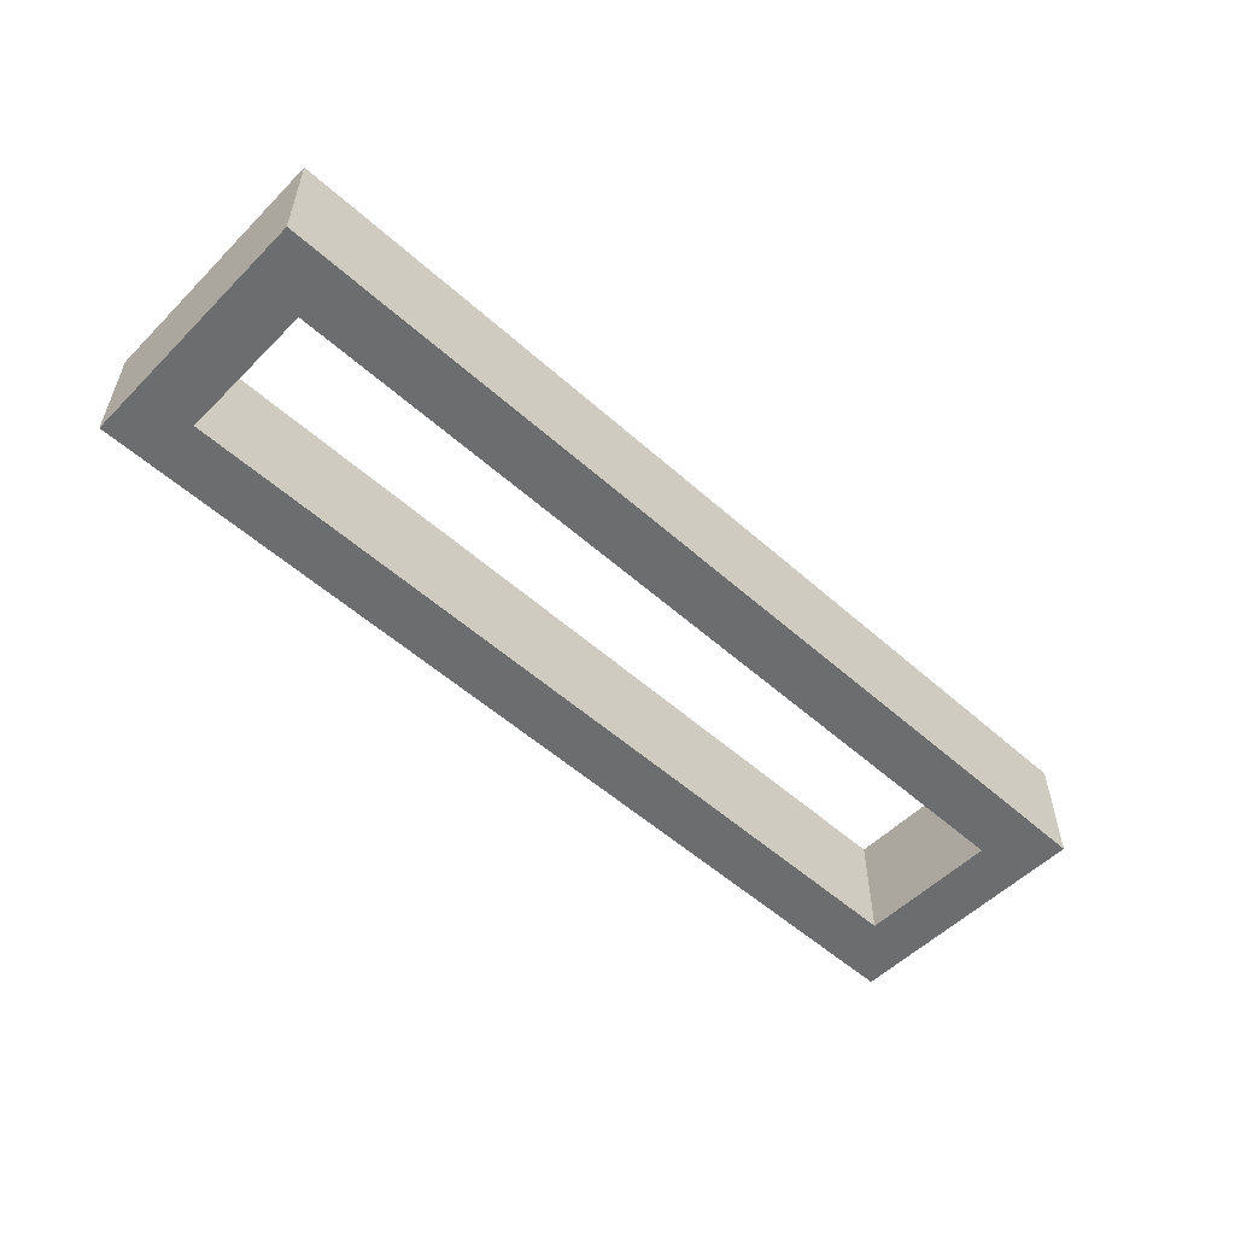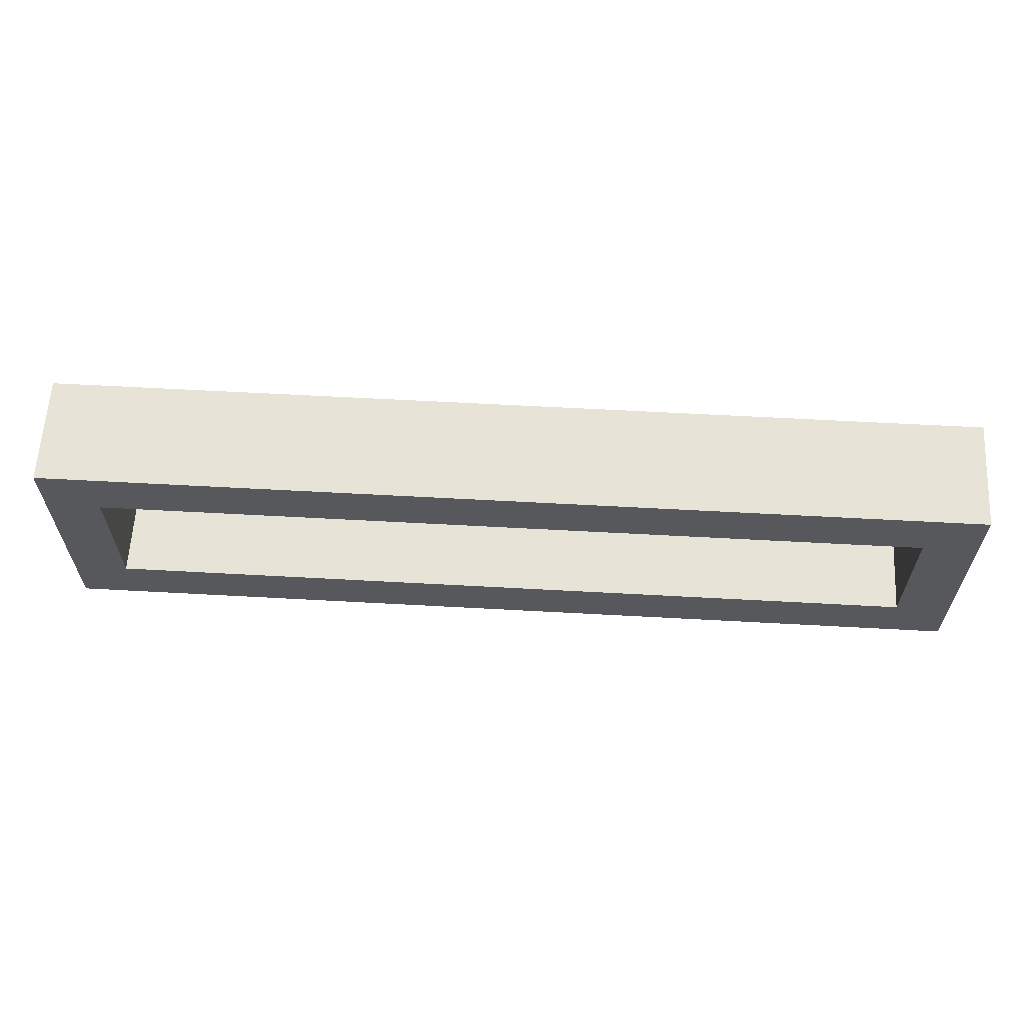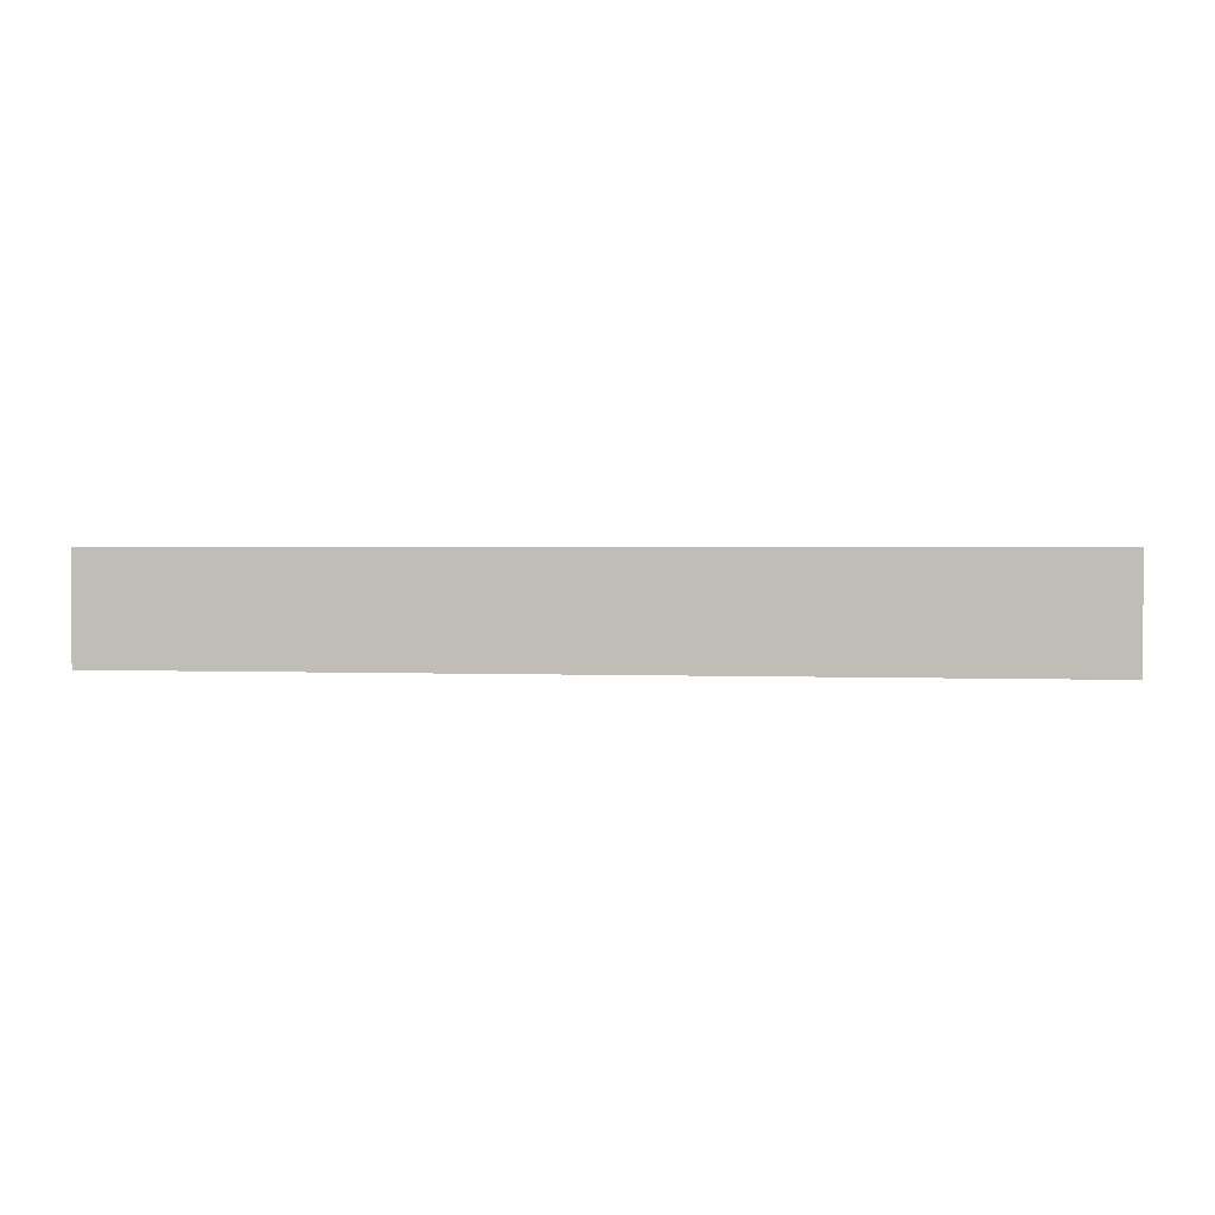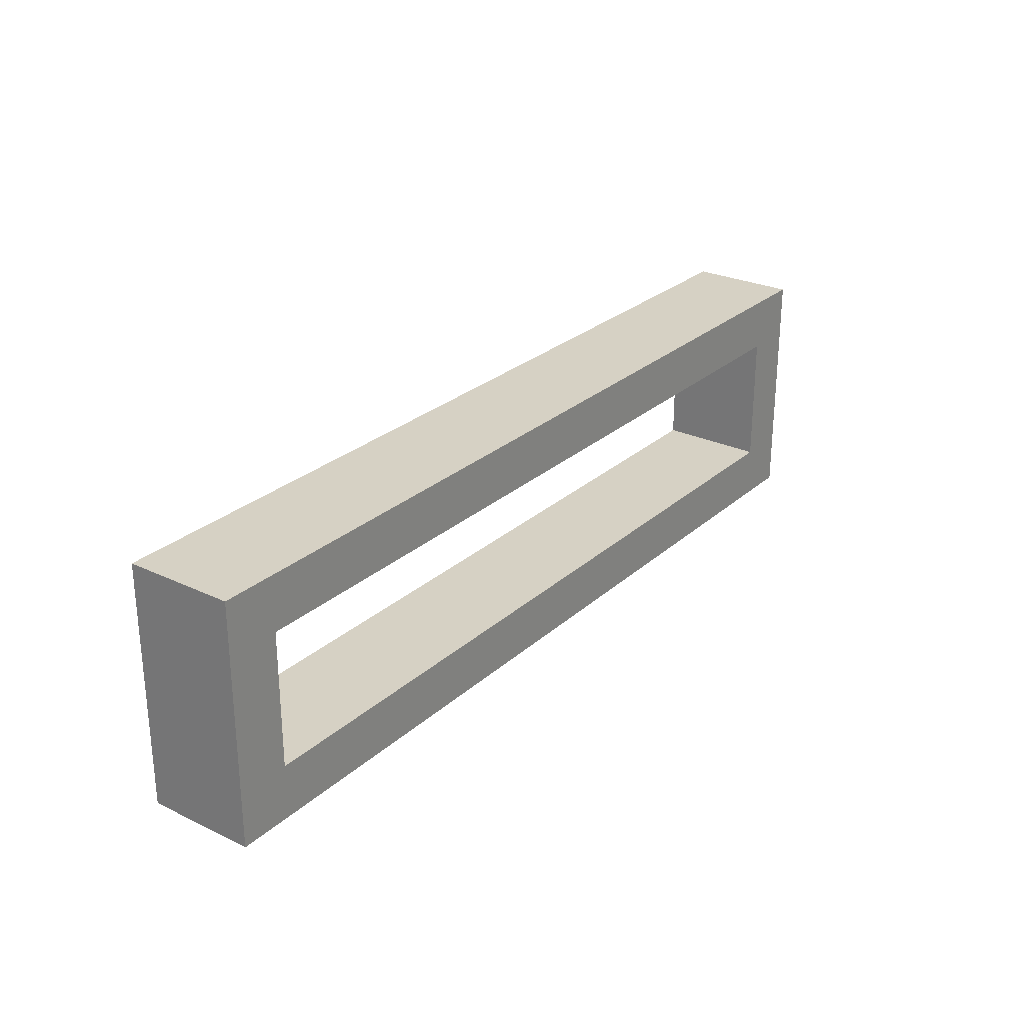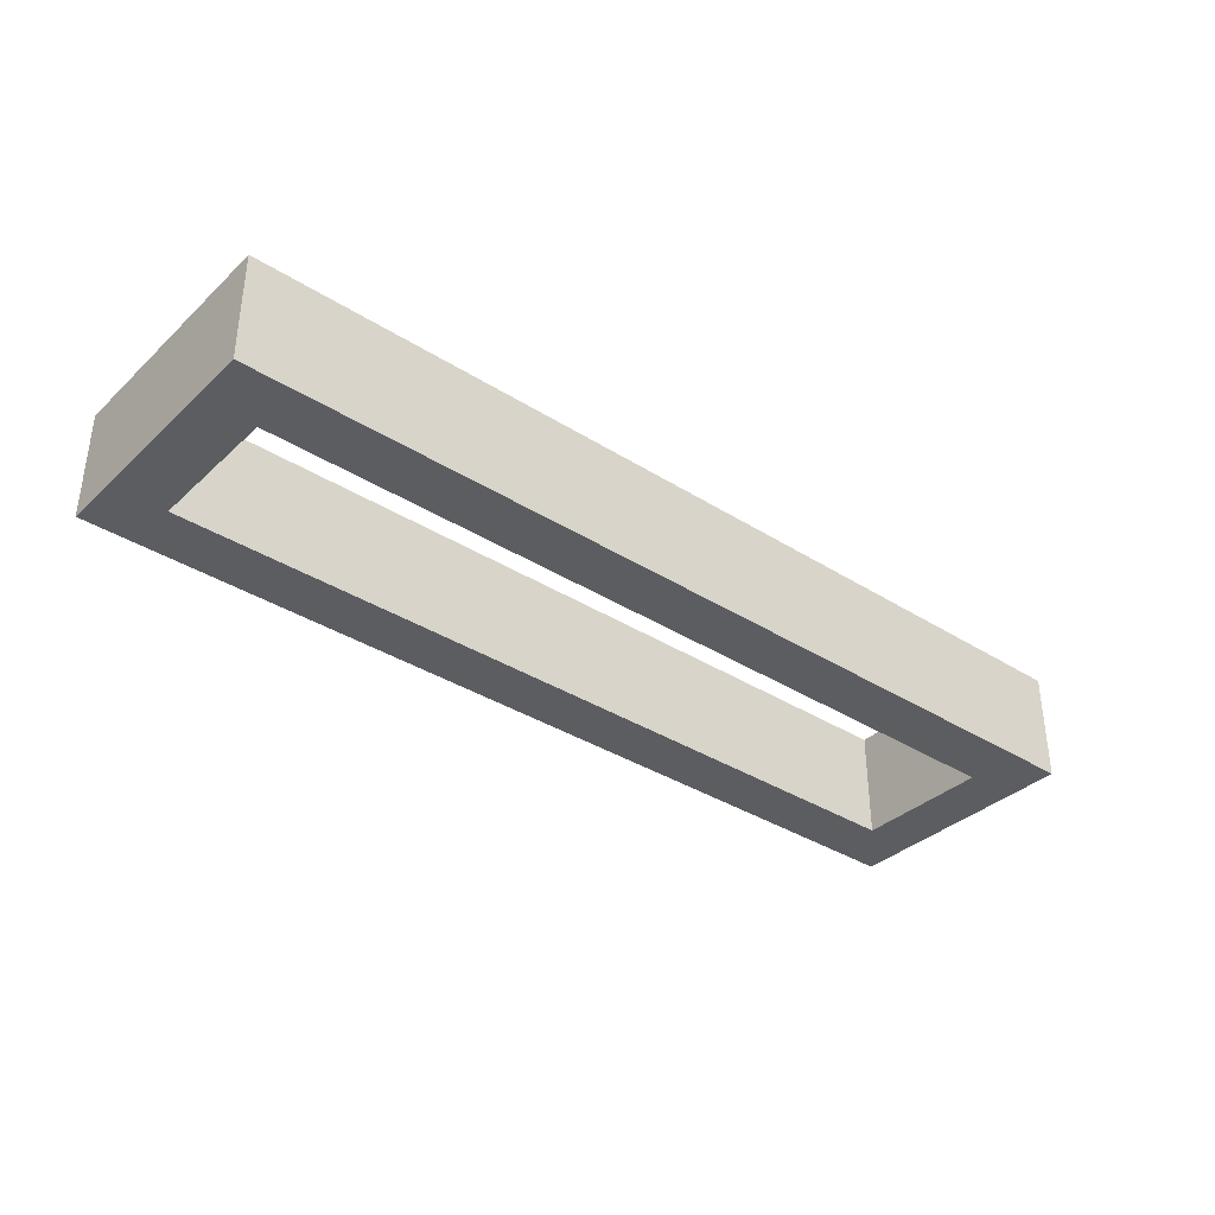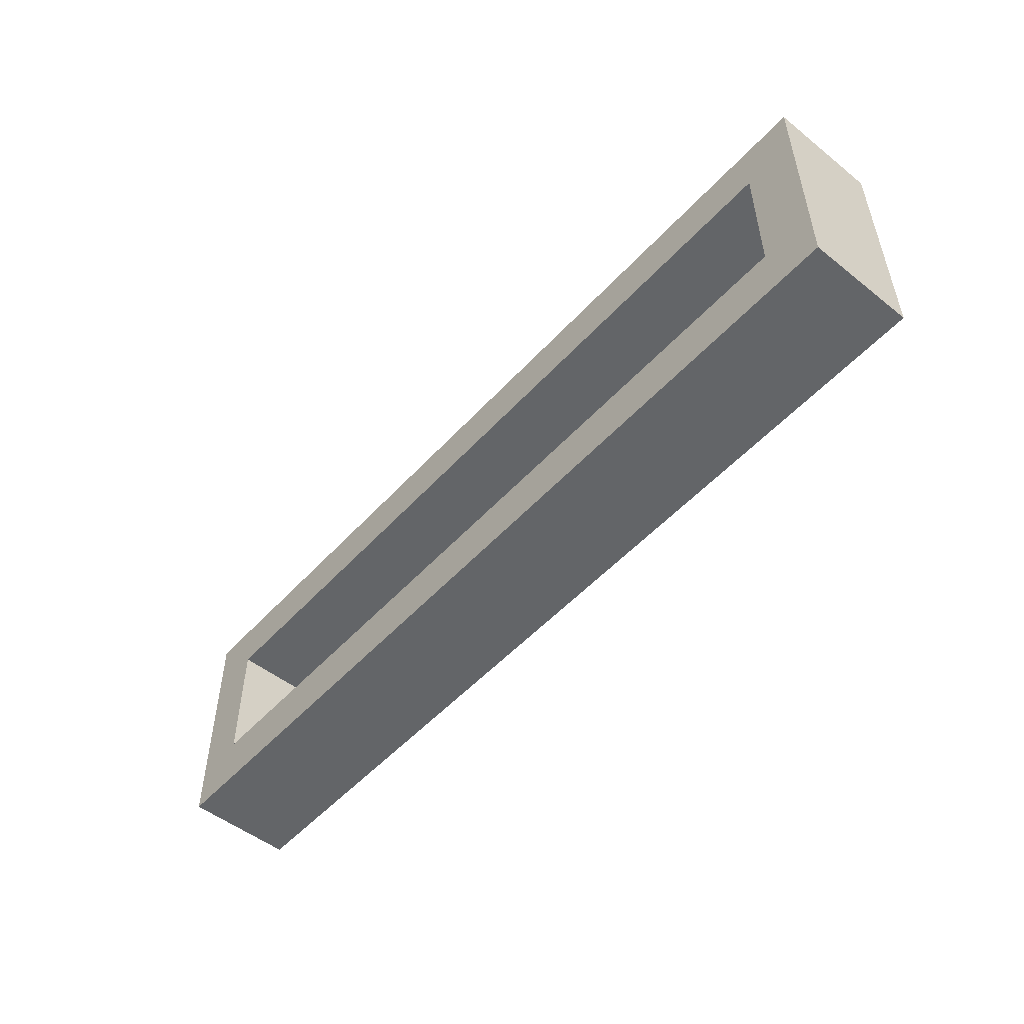
<metadata>
{"format":"obj","ext":"obj","renderer":"f3d","projection":"perspective","resolution":1024,"background":"white","views":[{"elev":-53.9,"azim":-43.5,"up":"+Y"},{"elev":61.6,"azim":-176.8,"up":"+Z"},{"elev":1.4,"azim":-170.8,"up":"+Y"},{"elev":26.7,"azim":-53.5,"up":"+Z"},{"elev":-35.8,"azim":140.2,"up":"+Y"},{"elev":-51.4,"azim":-130.7,"up":"+Z"}]}
</metadata>
<code>
o 5c7d78105a0001584488757e1aca36a6e4f0fb6262fb6e4fbe0d859df31278f
v -1370 80 1155
v -1370 120 1245
v -1370 120 1155
v -1370 80 1245
v -1350 120 1225
v -1350 120 1175
v -1050 120 1175
v -1030 120 1155
v -1030 120 1245
v -1050 120 1225
v -1030 80 1155
v -1350 80 1175
v -1350 80 1225
v -1050 80 1225
v -1030 80 1245
v -1050 80 1175
f 1 2 3
f 1 4 2
f 3 2 5
f 6 3 5
f 8 3 7
f 3 6 7
f 7 10 9
f 8 7 9
f 5 2 9
f 10 5 9
f 8 11 1
f 3 8 1
f 4 1 12
f 13 4 12
f 15 4 14
f 4 13 14
f 14 16 11
f 15 14 11
f 12 1 11
f 16 12 11
f 4 15 9
f 4 9 2
f 15 11 8
f 15 8 9
f 12 16 7
f 12 7 6
f 16 14 10
f 16 10 7
f 14 13 5
f 14 5 10
f 13 12 6
f 13 6 5

</code>
